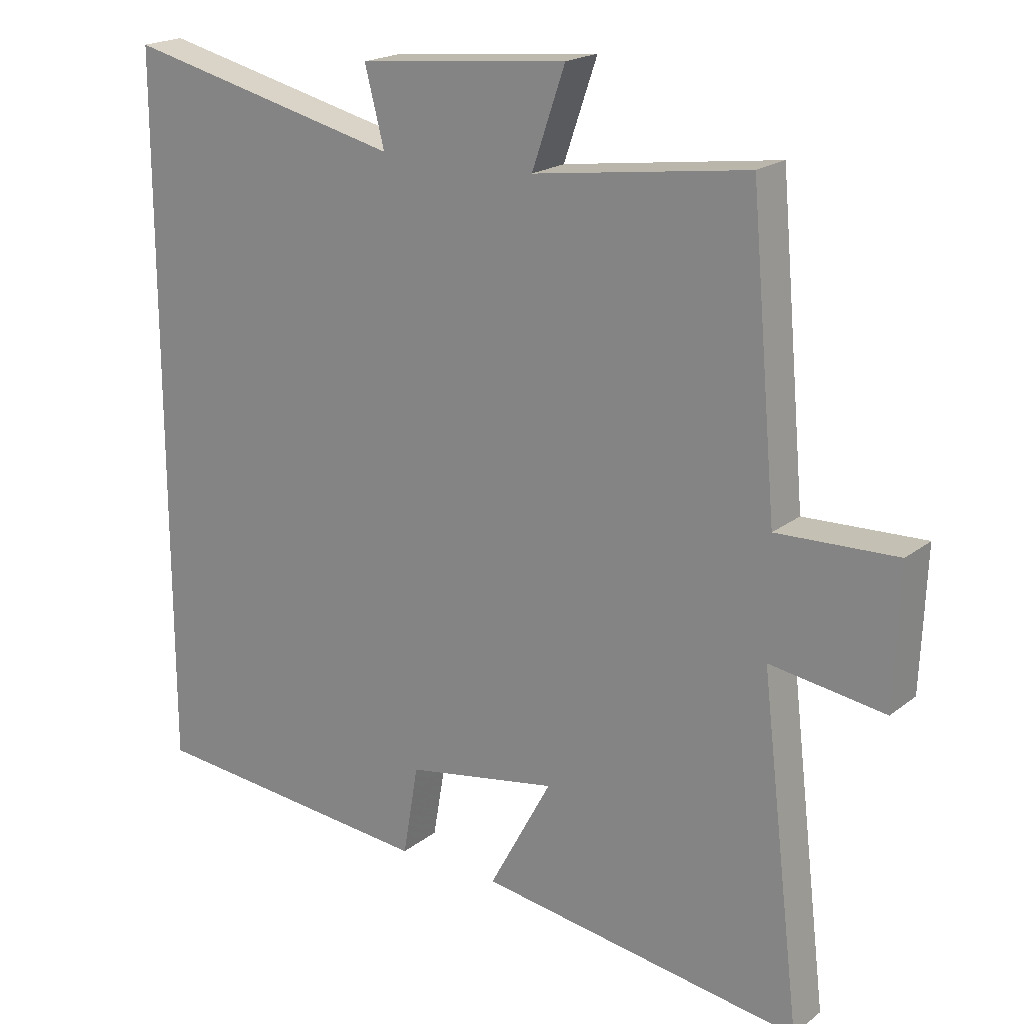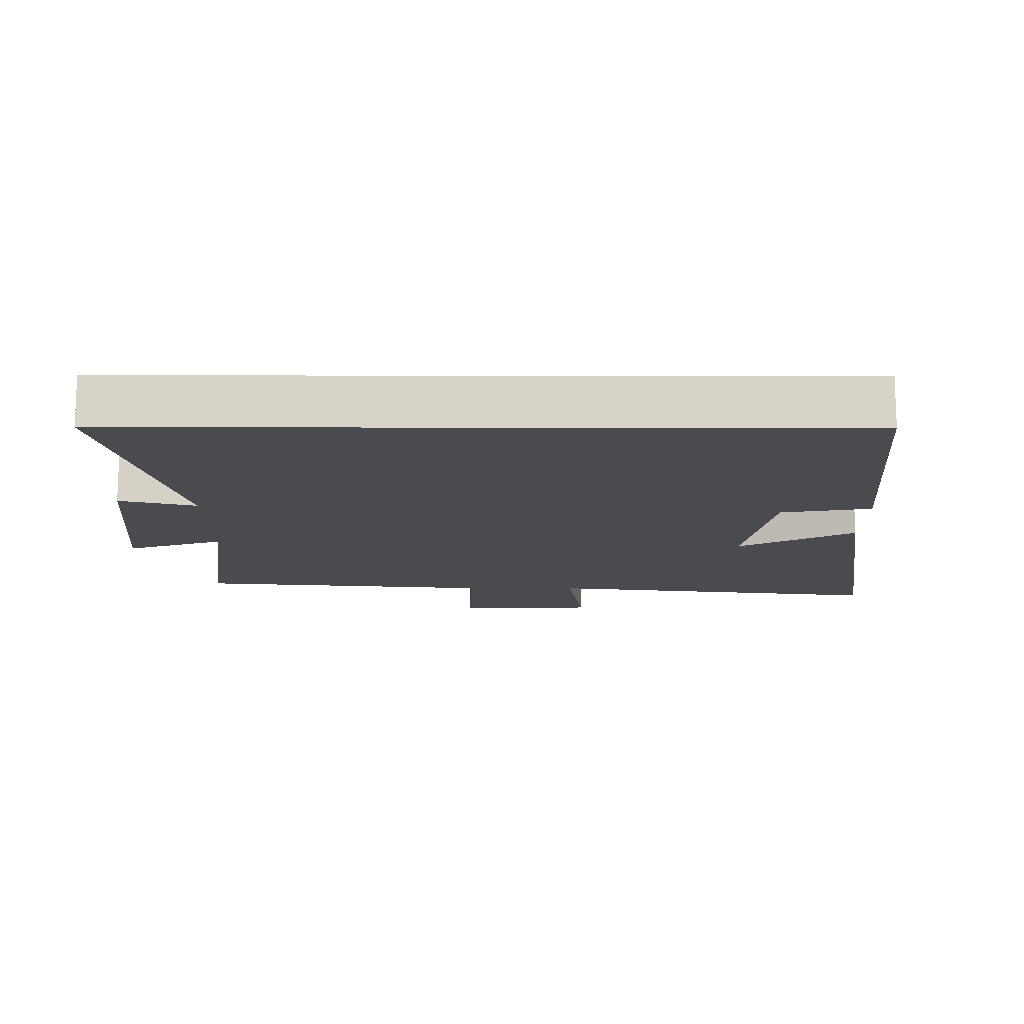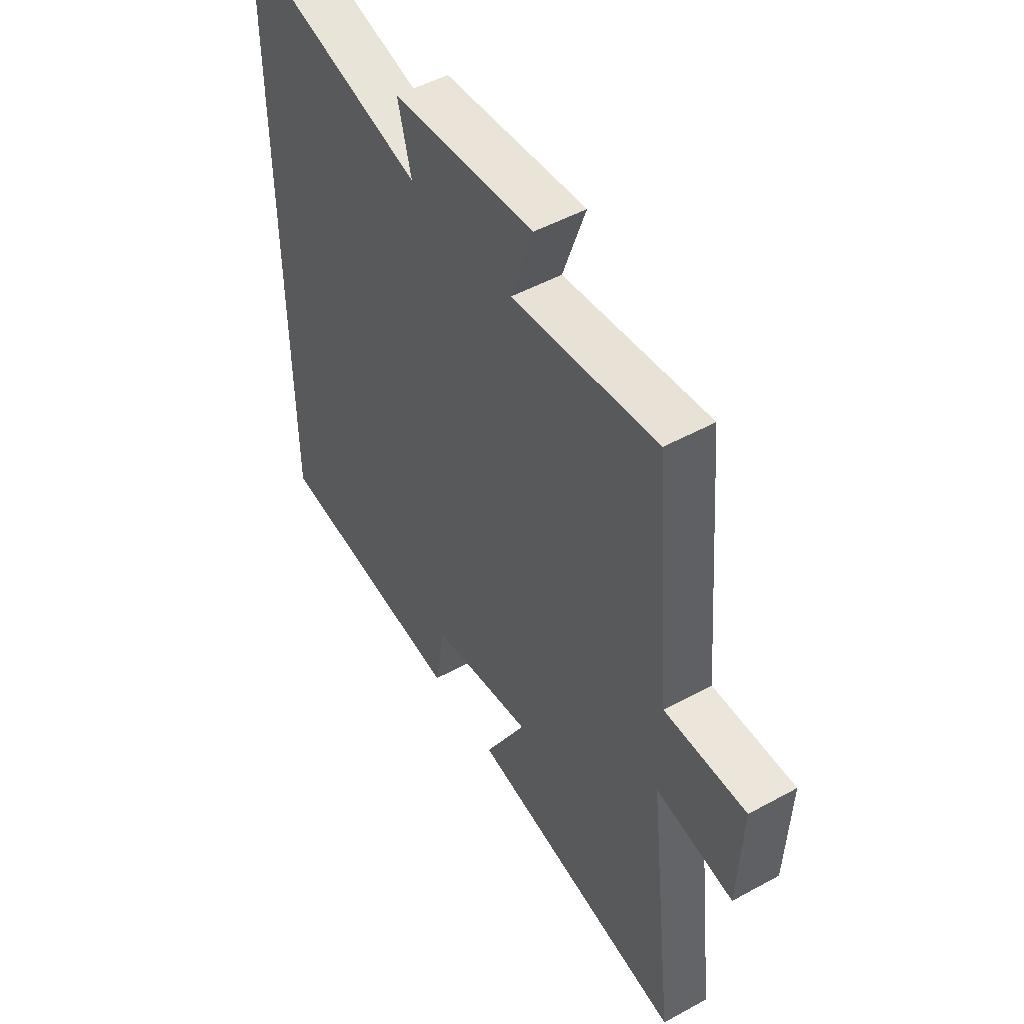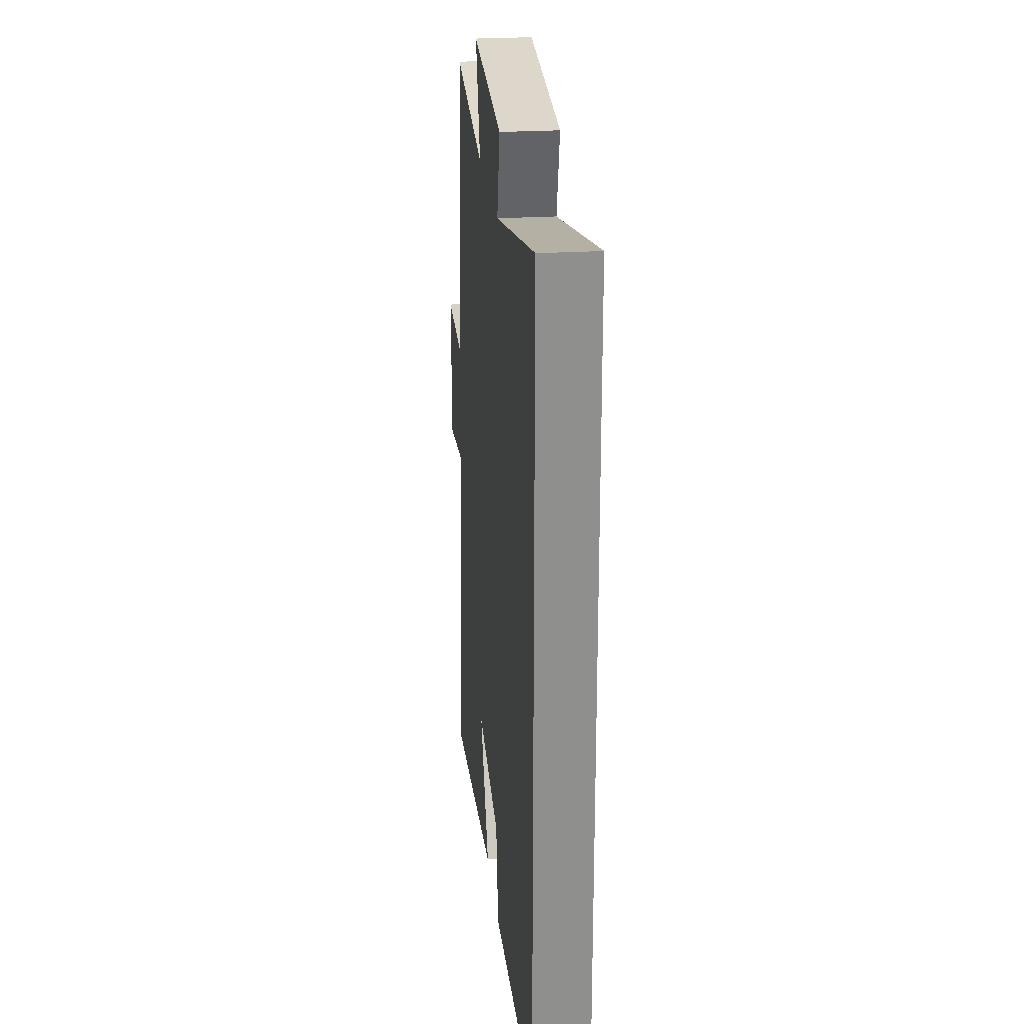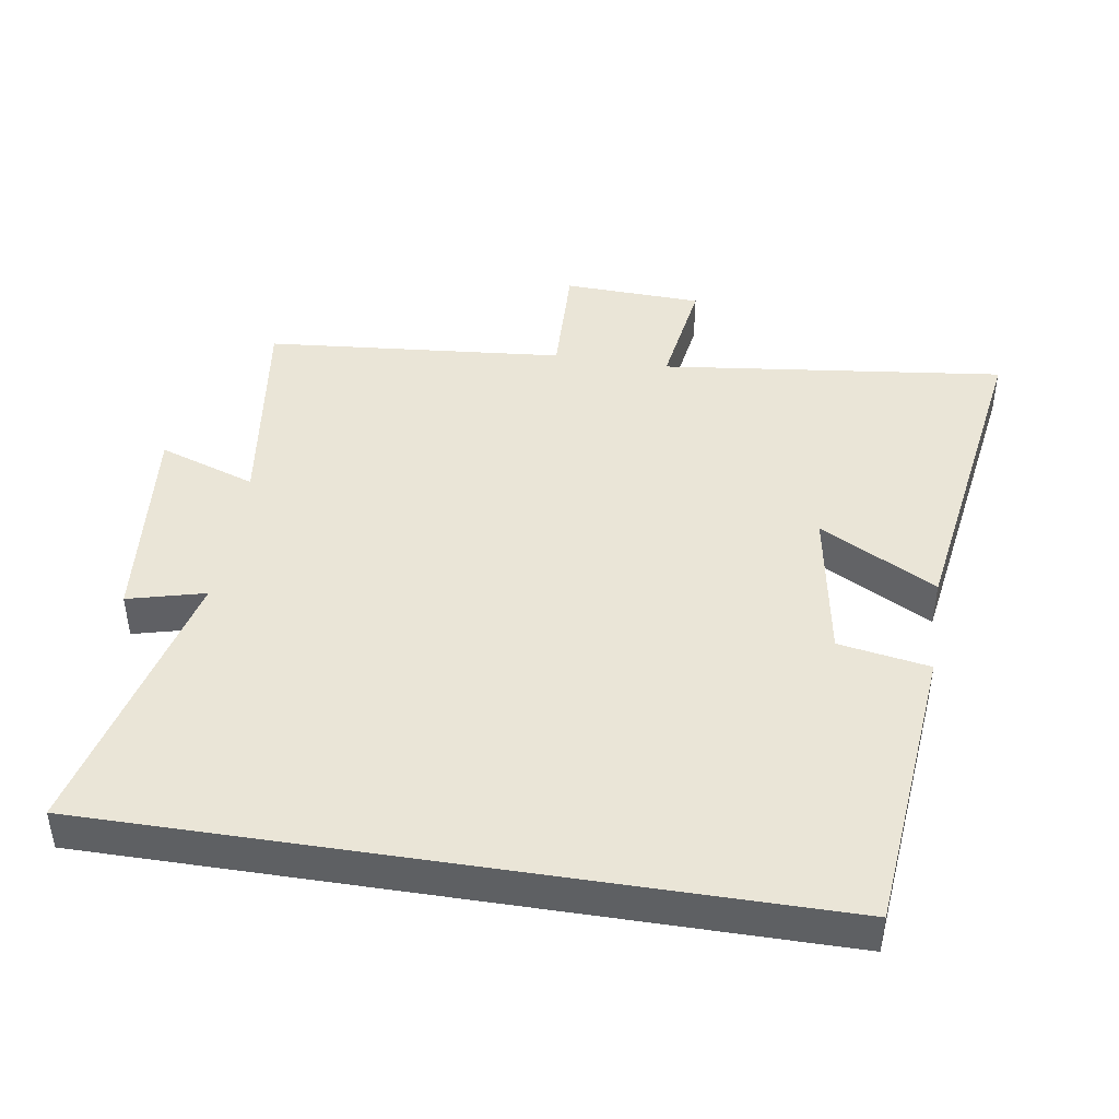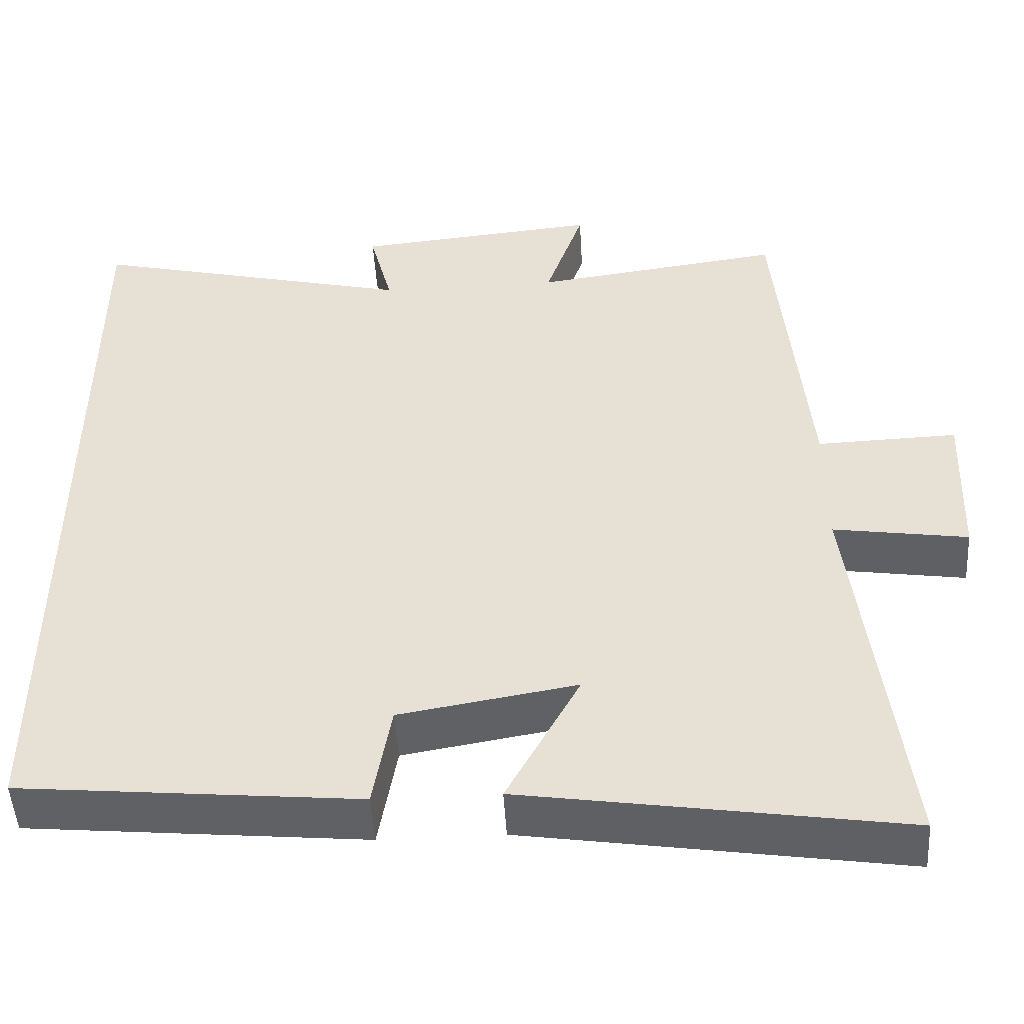
<metadata>
{"format":"obj","ext":"obj","renderer":"f3d","projection":"perspective","resolution":1024,"background":"white","views":[{"elev":19.7,"azim":-144.5,"up":"+Z"},{"elev":-14.0,"azim":89.8,"up":"+Y"},{"elev":49.9,"azim":-121.1,"up":"+Z"},{"elev":25.1,"azim":84.3,"up":"+Z"},{"elev":44.3,"azim":98.9,"up":"+Y"},{"elev":-49.1,"azim":-176.6,"up":"+Z"}]}
</metadata>
<code>
v 0.5 0.07 -0.459
v 0.073 0.07 -0.5
v 0.05 0.07 -0.366
v -0.174 0.07 -0.328
v -0.081 0.07 -0.5
v -0.56 0.07 -0.574
v -0.5 0.07 -0.068
v -0.67 0.07 -0.094
v -0.678 0.07 0.11
v -0.5 0.07 0.104
v -0.461 0.07 0.543
v -0.144 0.07 0.5
v -0.193 0.07 0.643
v 0.117 0.07 0.613
v 0.088 0.07 0.5
v 0.5 0.07 0.599
v 0.5 0 -0.459
v 0.073 0 -0.5
v 0.05 0 -0.366
v -0.174 0 -0.328
v -0.081 0 -0.5
v -0.56 0 -0.574
v -0.5 0 -0.068
v -0.67 0 -0.094
v -0.678 0 0.11
v -0.5 0 0.104
v -0.461 0 0.543
v -0.144 0 0.5
v -0.193 0 0.643
v 0.117 0 0.613
v 0.088 0 0.5
v 0.5 0 0.599
f 1 2 3
f 16 1 3
f 15 16 3
f 12 13 14 15
f 12 15 3 4
f 10 11 12 4
f 7 8 9 10
f 7 10 4 5
f 5 6 7
f 19 18 17
f 19 17 32
f 19 32 31
f 31 30 29 28
f 20 19 31 28
f 20 28 27 26
f 26 25 24 23
f 21 20 26 23
f 23 22 21
f 1 17 18 2
f 2 18 19 3
f 3 19 20 4
f 4 20 21 5
f 5 21 22 6
f 6 22 23 7
f 7 23 24 8
f 8 24 25 9
f 9 25 26 10
f 10 26 27 11
f 11 27 28 12
f 12 28 29 13
f 13 29 30 14
f 14 30 31 15
f 15 31 32 16
f 16 32 17 1

</code>
